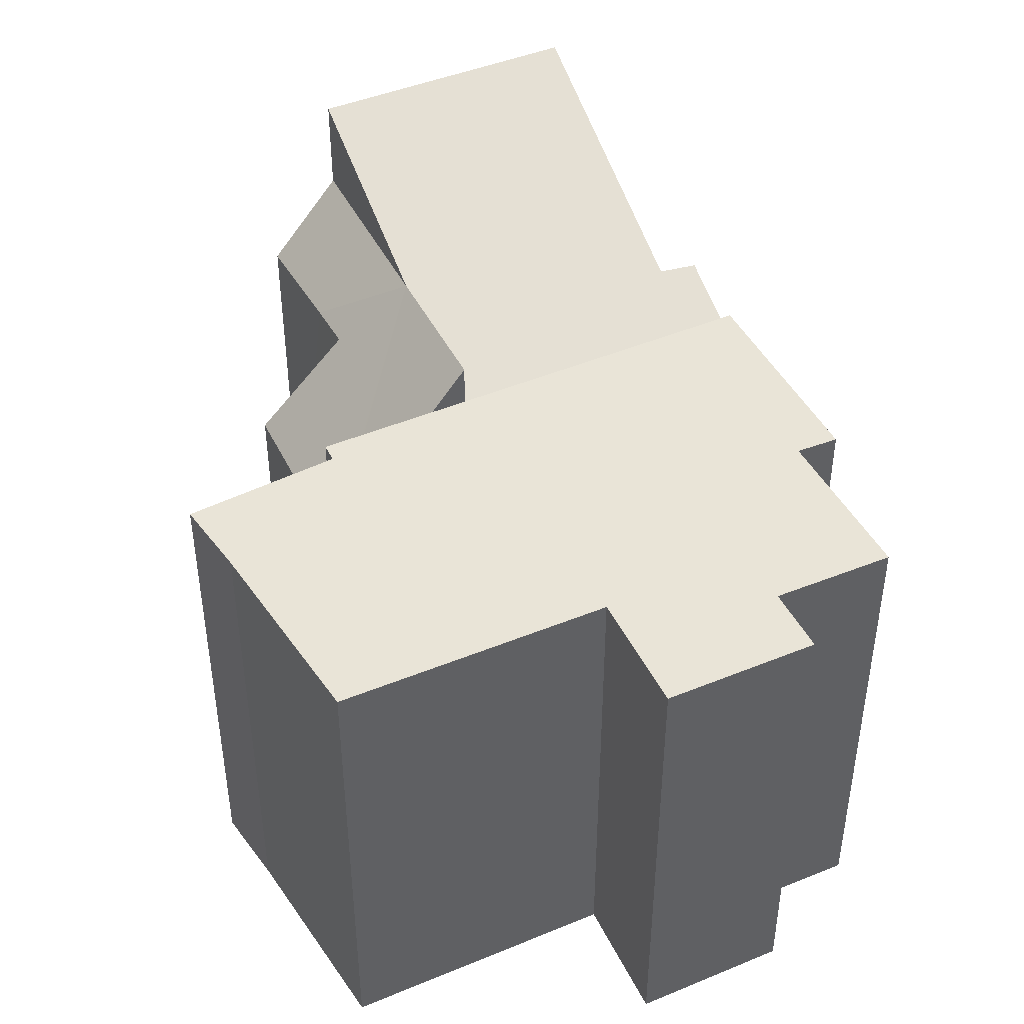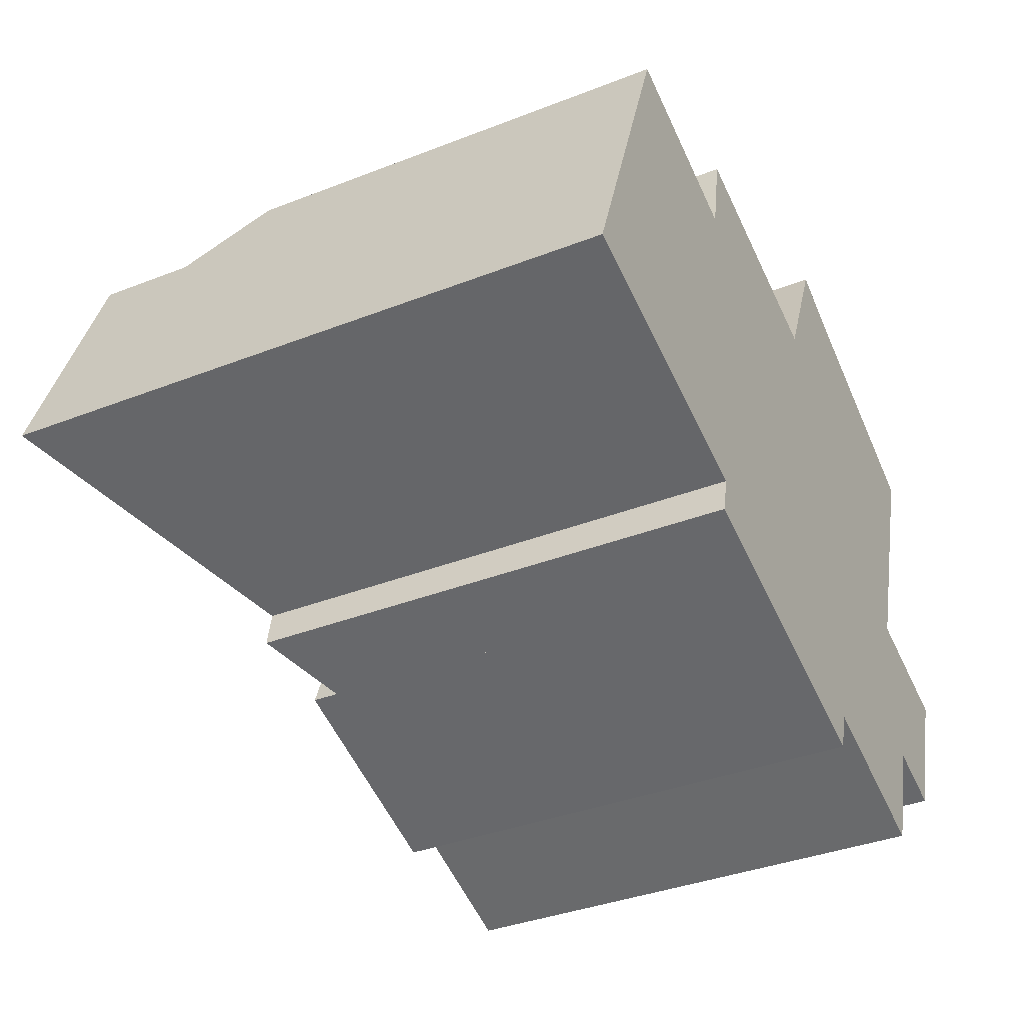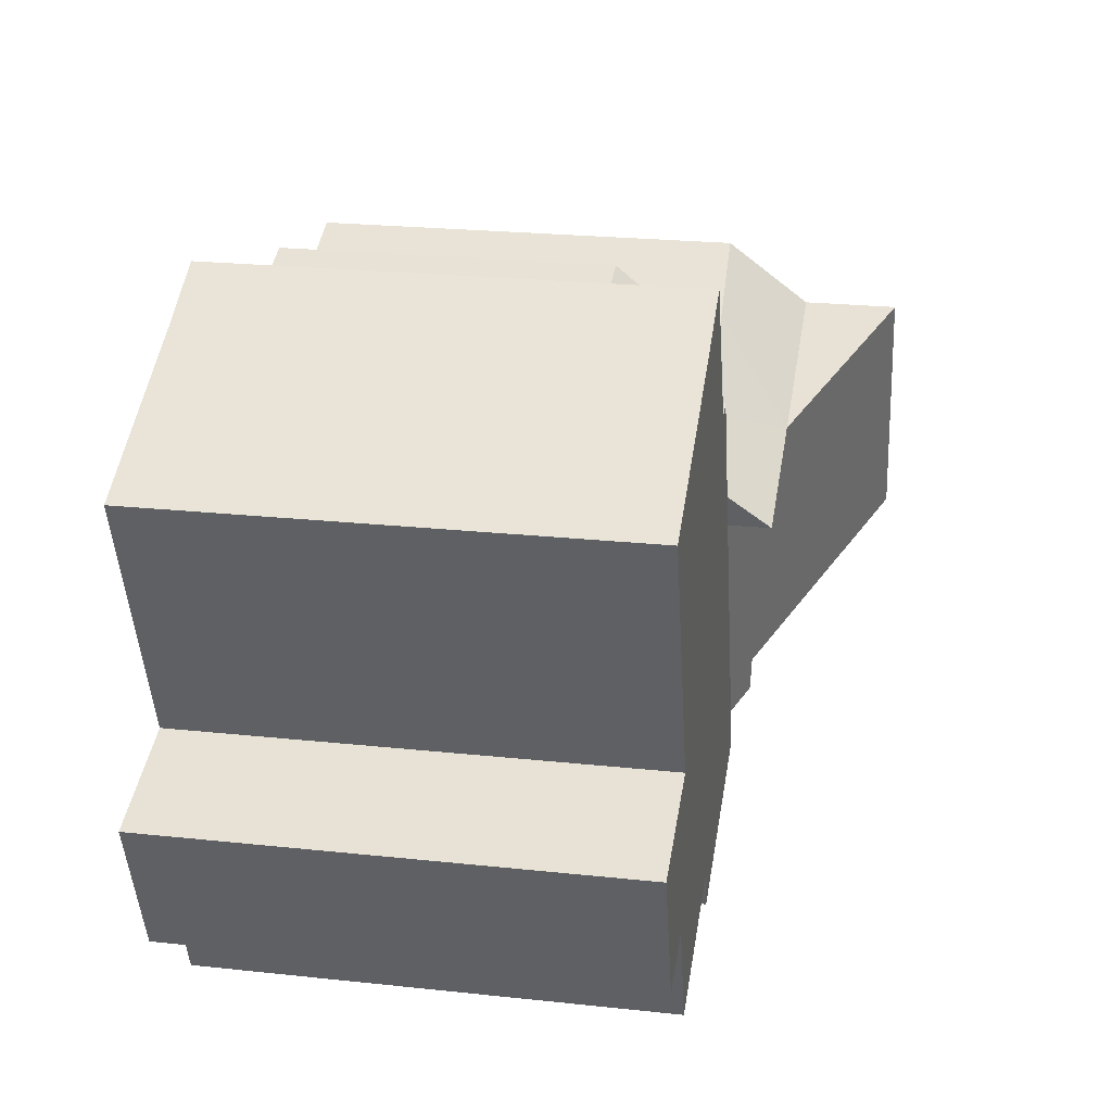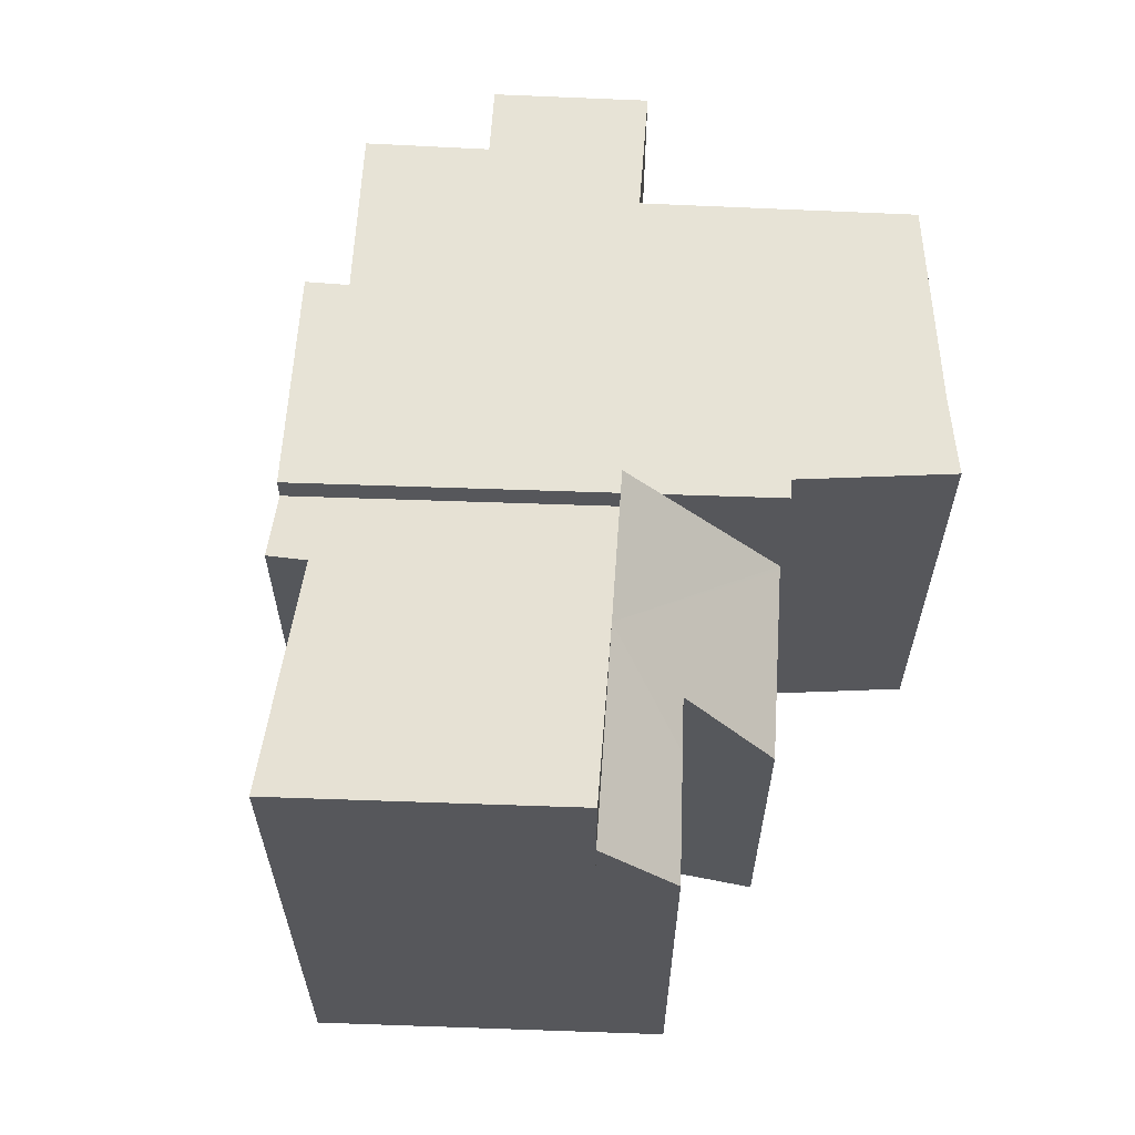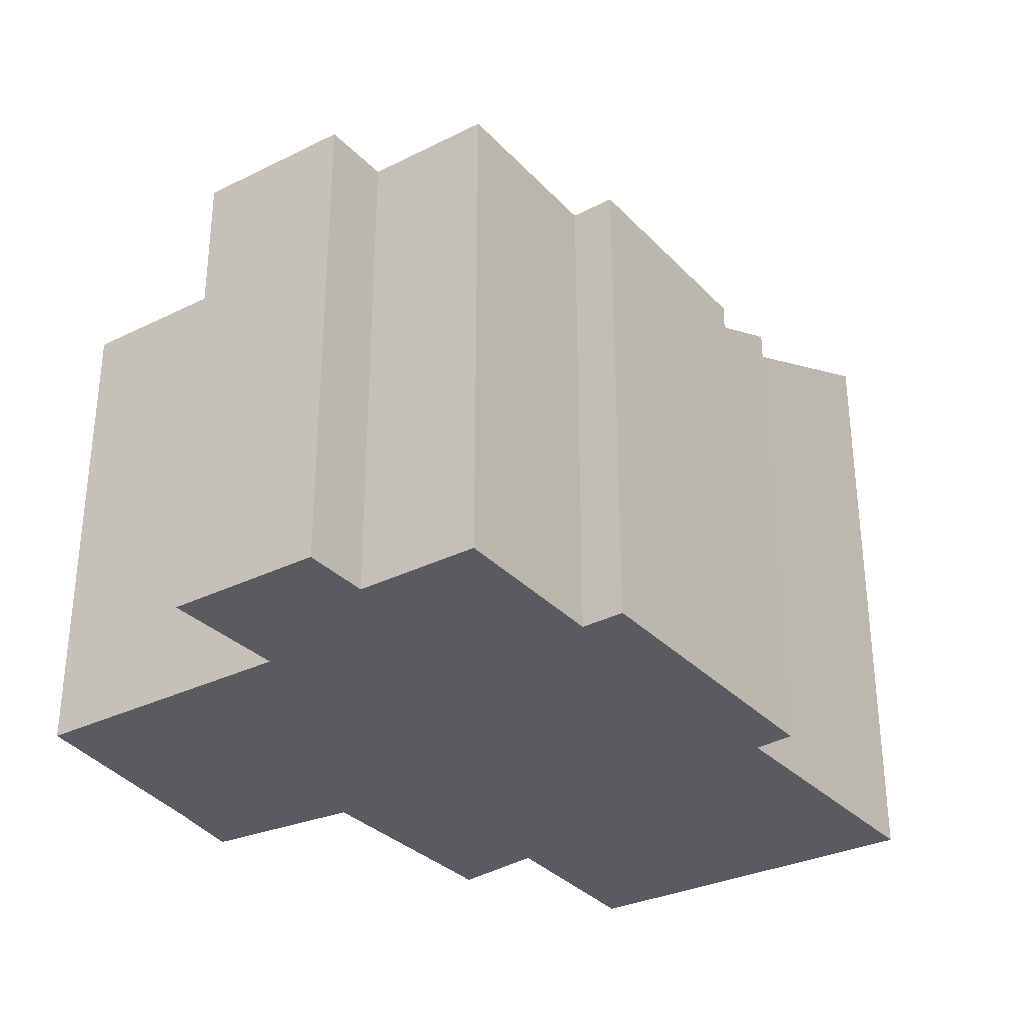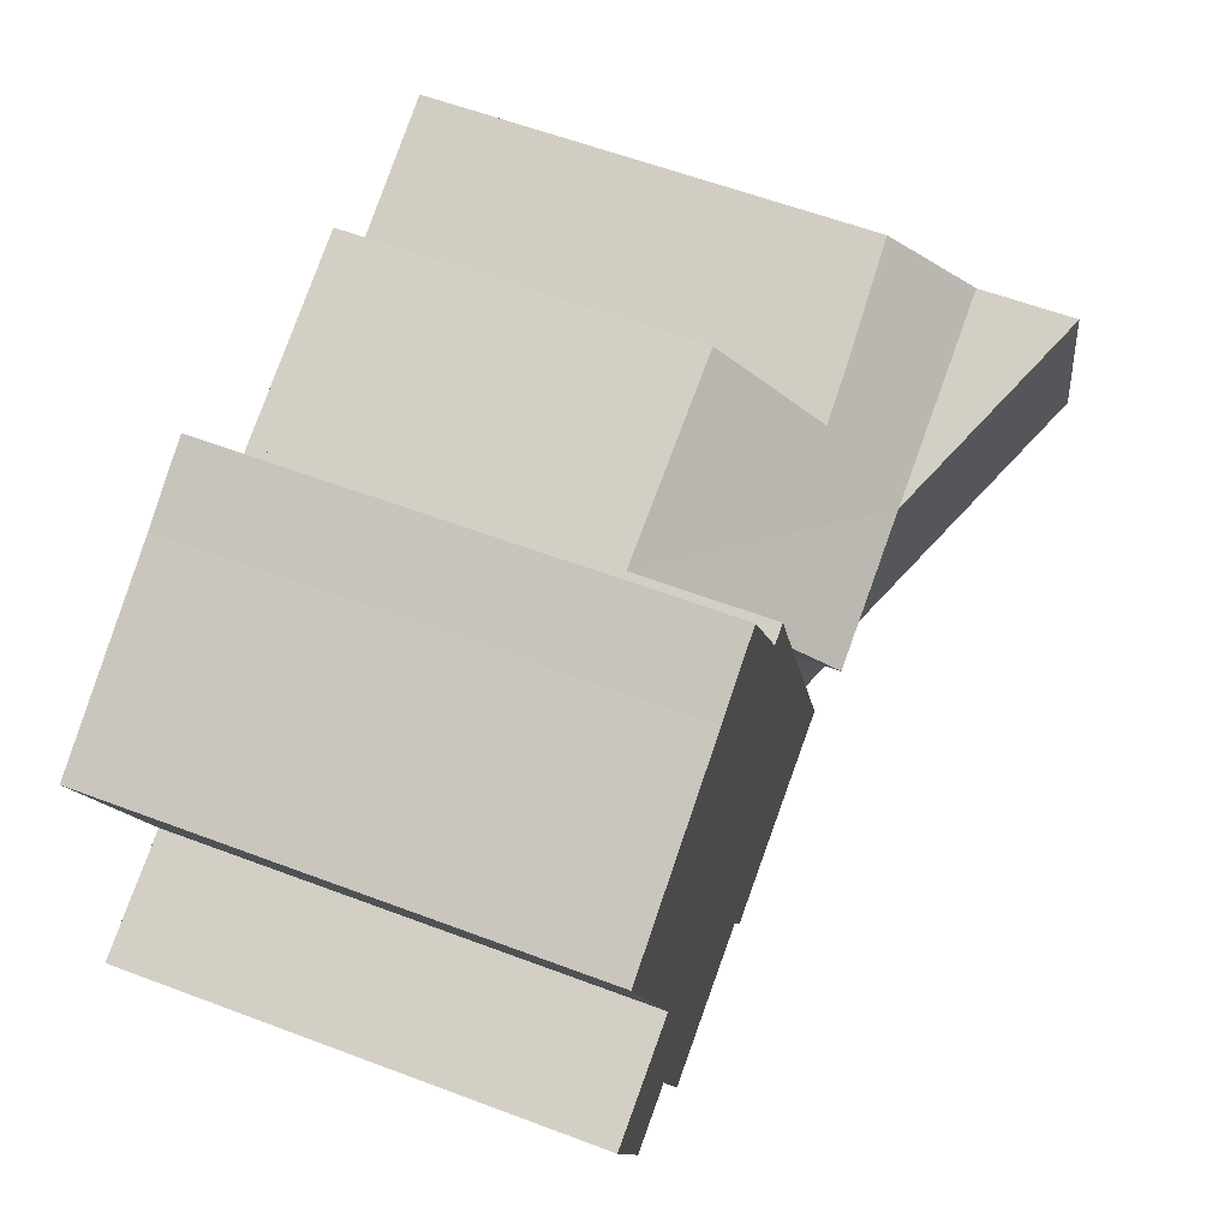
<metadata>
{"format":"obj","ext":"obj","renderer":"f3d","projection":"perspective","resolution":1024,"background":"white","views":[{"elev":43.5,"azim":83.8,"up":"+Y"},{"elev":-36.9,"azim":-63.2,"up":"+Z"},{"elev":24.1,"azim":100.0,"up":"+Z"},{"elev":62.7,"azim":-67.5,"up":"+Y"},{"elev":-32.1,"azim":144.2,"up":"+Y"},{"elev":60.0,"azim":111.1,"up":"+Z"}]}
</metadata>
<code>
v  2.375 12.62 6.358
v  5.788 10.78 6.99
v  7.268 12.62 4.72
v  3.002 10.66 8.037
v  12.01 8.297 7.122
v  7.012 10.8 6.531
v  7.436 8.371 8.68
v  12.11 8.297 7.089
v  11.1 11.59 4.389
v  10.78 12.62 3.543
v  2.375 -3.893e-16 6.358
v  3.002 -4.921e-16 8.037
v  7.012 -3.999e-16 6.531
v  7.436 -5.315e-16 8.68
v  5.788 -4.28e-16 6.99
v  12.11 -4.341e-16 7.089
v  12.01 -4.361e-16 7.122
v  10.78 -2.169e-16 3.543
v  11.1 -2.687e-16 4.389
v  7.268 -2.89e-16 4.72
v  2.375 14.92 6.358
v  0.337 14.76 -0.109
v  0 14.92 9.136e-16
v  5.386 12.4 -1.742
v  6.445 11.91 -2.085
v  8.092 10.97 -3.659
v  10.78 10.97 3.543
v  6.212 11.86 -3.024
v  8.092 2.24e-16 -3.659
v  6.212 1.852e-16 -3.024
v  6.445 1.277e-16 -2.085
v  0 0 0
v  5.386 1.067e-16 -1.742
v  0.337 6.674e-18 -0.109
v  8.092 11.59 -3.659
v  13.5 11.59 -4.377
v  13.18 11.59 -5.377
v  18.43 11.59 -2.953
v  21.14 11.59 0.066
v  19.89 11.59 -3.443
v  18.32 11.59 -2.915
v  17.35 11.59 -5.72
v  10.78 11.59 3.543
v  18.24 11.59 1.01
v  19.67 11.59 0.544
v  18.25 11.59 1.042
v  19.51 11.59 4.568
v  12.11 11.59 7.089
v  12.56 11.59 6.935
v  20.46 11.59 7.228
v  12.6 11.59 7.026
v  15.89 11.59 9.461
v  14.13 11.59 10.35
v  14.44 11.59 10.24
v  14.15 11.59 10.39
v  12.56 -4.246e-16 6.935
v  14.15 -6.362e-16 10.39
v  12.6 -4.302e-16 7.026
v  14.13 -6.335e-16 10.35
v  15.89 -5.793e-16 9.461
v  14.44 -6.268e-16 10.24
v  20.46 -4.426e-16 7.228
v  18.25 -6.38e-17 1.042
v  18.24 -6.184e-17 1.01
v  19.51 -2.797e-16 4.568
v  21.14 -4.041e-18 0.066
v  19.89 2.108e-16 -3.443
v  18.32 1.785e-16 -2.915
v  17.35 3.502e-16 -5.72
v  13.5 2.68e-16 -4.377
v  13.18 3.292e-16 -5.377
v  19.67 -3.331e-17 0.544
v  18.43 1.808e-16 -2.953
g defaultobject
f 1 2 3
f 2 1 4
f 5 6 7
f 6 3 2
f 3 6 5
f 3 5 8
f 3 8 9
f 3 9 10
f 11 4 1
f 4 11 12
f 13 7 6
f 7 13 14
f 12 2 4
f 2 12 6
f 6 12 13
f 13 12 15
f 14 5 7
f 5 14 8
f 8 14 16
f 16 14 17
f 9 18 10
f 18 9 8
f 18 8 16
f 18 16 19
f 18 3 10
f 3 18 1
f 1 18 11
f 11 18 20
f 17 19 16
f 19 17 14
f 19 14 18
f 18 14 20
f 20 14 13
f 20 13 11
f 11 13 15
f 11 15 12
f 21 22 23
f 22 21 24
f 24 21 3
f 24 3 25
f 25 3 26
f 26 3 27
f 26 28 25
f 18 26 27
f 26 18 29
f 26 30 28
f 30 26 29
f 31 24 25
f 24 31 22
f 22 31 23
f 23 31 32
f 32 31 33
f 32 33 34
f 28 31 25
f 31 28 30
f 32 21 23
f 21 32 11
f 11 3 21
f 3 11 27
f 27 11 18
f 18 11 20
f 32 20 11
f 20 32 34
f 20 34 33
f 20 33 18
f 18 33 31
f 18 31 30
f 18 30 29
f 35 36 37
f 38 39 40
f 39 38 41
f 36 41 42
f 41 36 35
f 41 35 43
f 41 43 44
f 41 44 39
f 39 44 45
f 44 43 46
f 46 43 47
f 47 43 9
f 47 9 48
f 47 48 49
f 49 50 47
f 50 49 51
f 50 51 52
f 52 51 53
f 52 53 54
f 54 53 55
f 56 51 49
f 51 56 53
f 53 56 55
f 55 56 57
f 57 56 58
f 57 58 59
f 57 54 55
f 54 57 52
f 52 57 60
f 60 57 61
f 60 50 52
f 50 60 62
f 62 47 50
f 47 62 46
f 46 62 44
f 44 62 63
f 44 63 64
f 63 62 65
f 66 40 39
f 40 66 67
f 68 42 41
f 42 68 69
f 70 37 36
f 37 70 71
f 64 45 44
f 45 64 39
f 39 64 66
f 66 64 72
f 16 49 48
f 49 16 56
f 67 38 40
f 38 67 41
f 41 67 68
f 68 67 73
f 69 36 42
f 36 69 70
f 71 35 37
f 35 71 29
f 29 43 35
f 43 29 9
f 9 29 48
f 48 29 19
f 48 19 16
f 19 29 18
f 71 18 29
f 18 71 70
f 18 70 69
f 18 69 68
f 18 68 19
f 19 68 73
f 19 73 67
f 19 67 64
f 64 67 66
f 64 66 72
f 64 16 19
f 16 64 63
f 16 63 65
f 16 65 56
f 56 65 58
f 58 65 59
f 59 65 60
f 60 65 62
f 59 60 61
f 59 61 57

</code>
